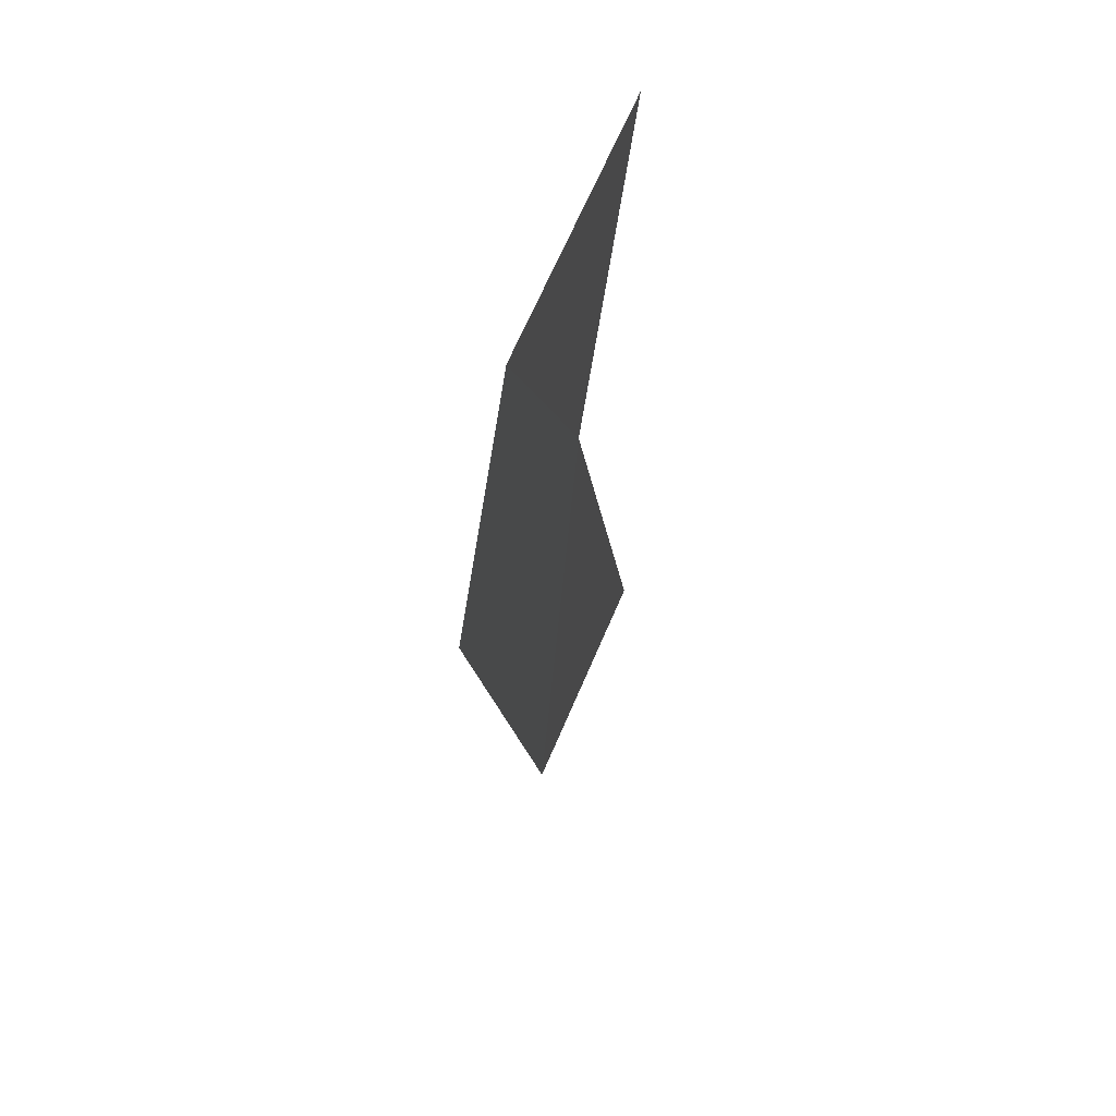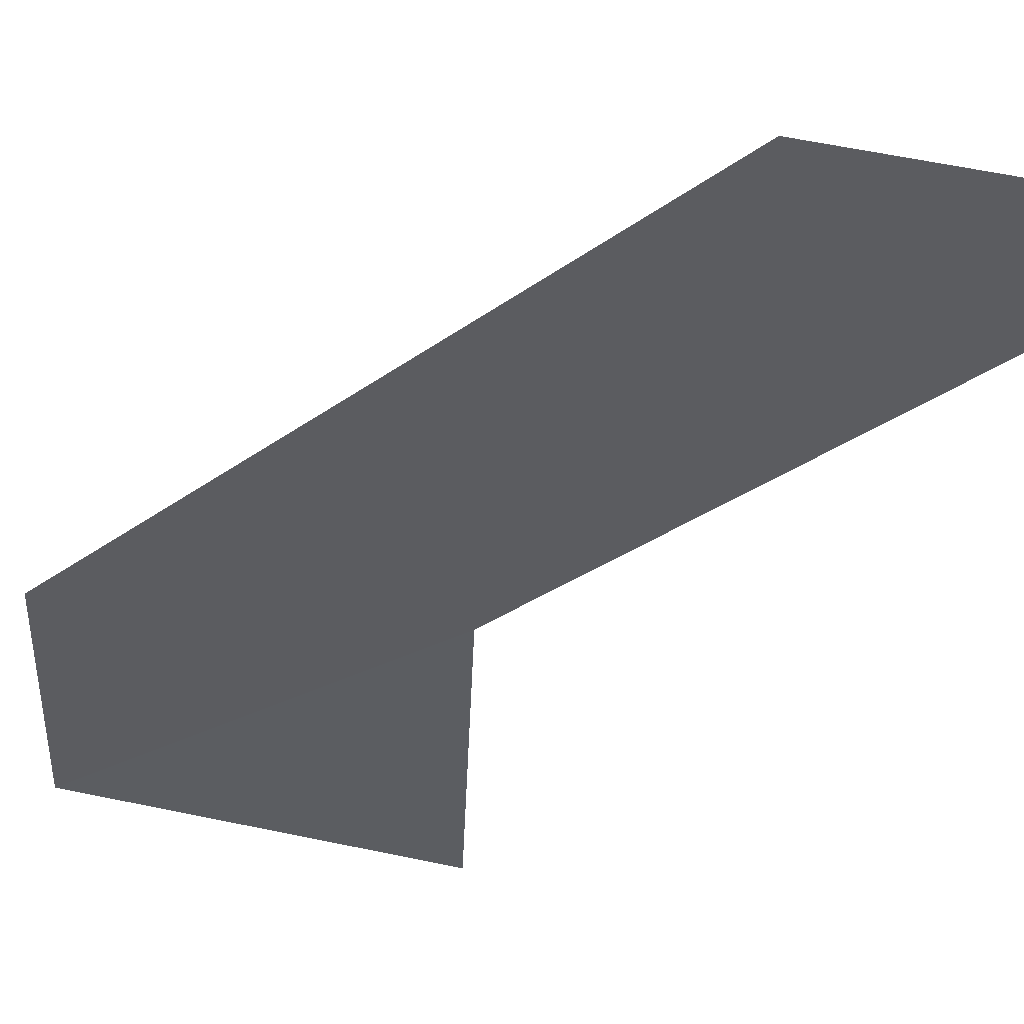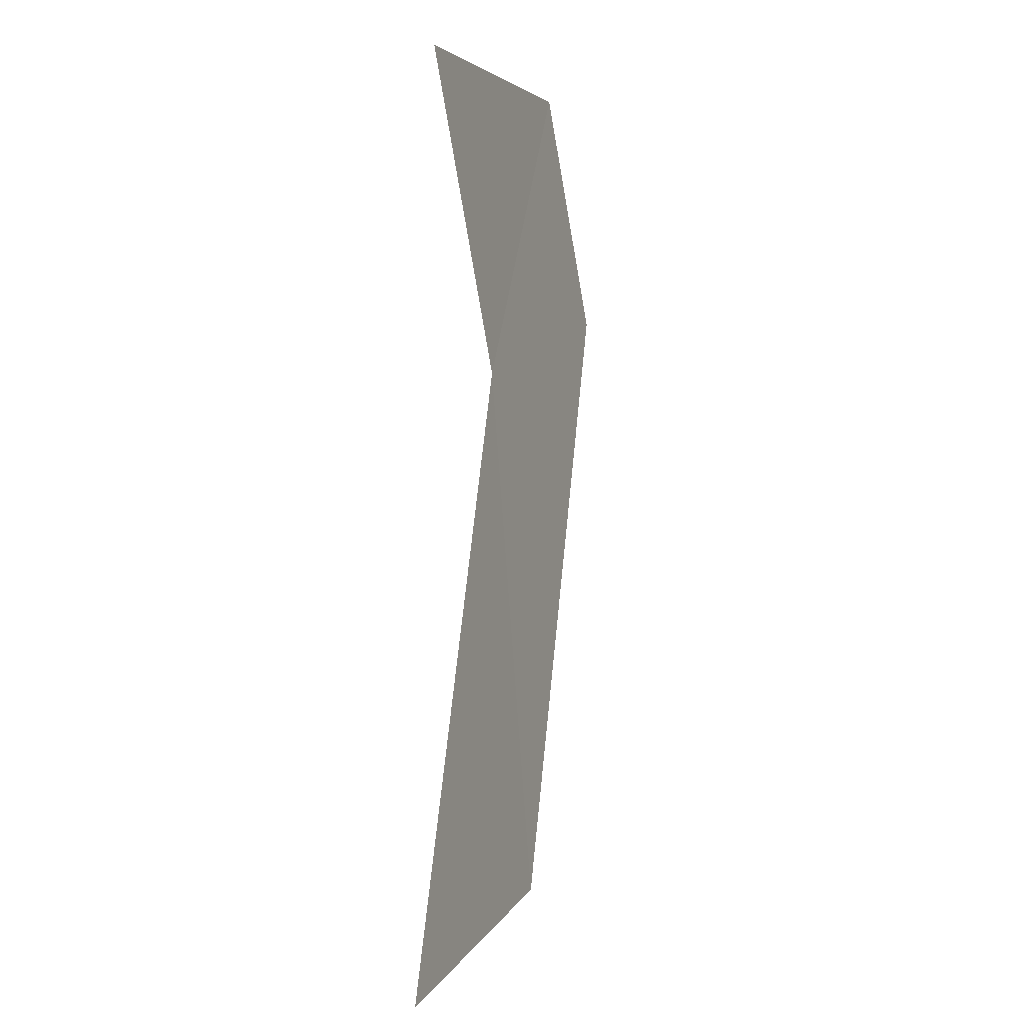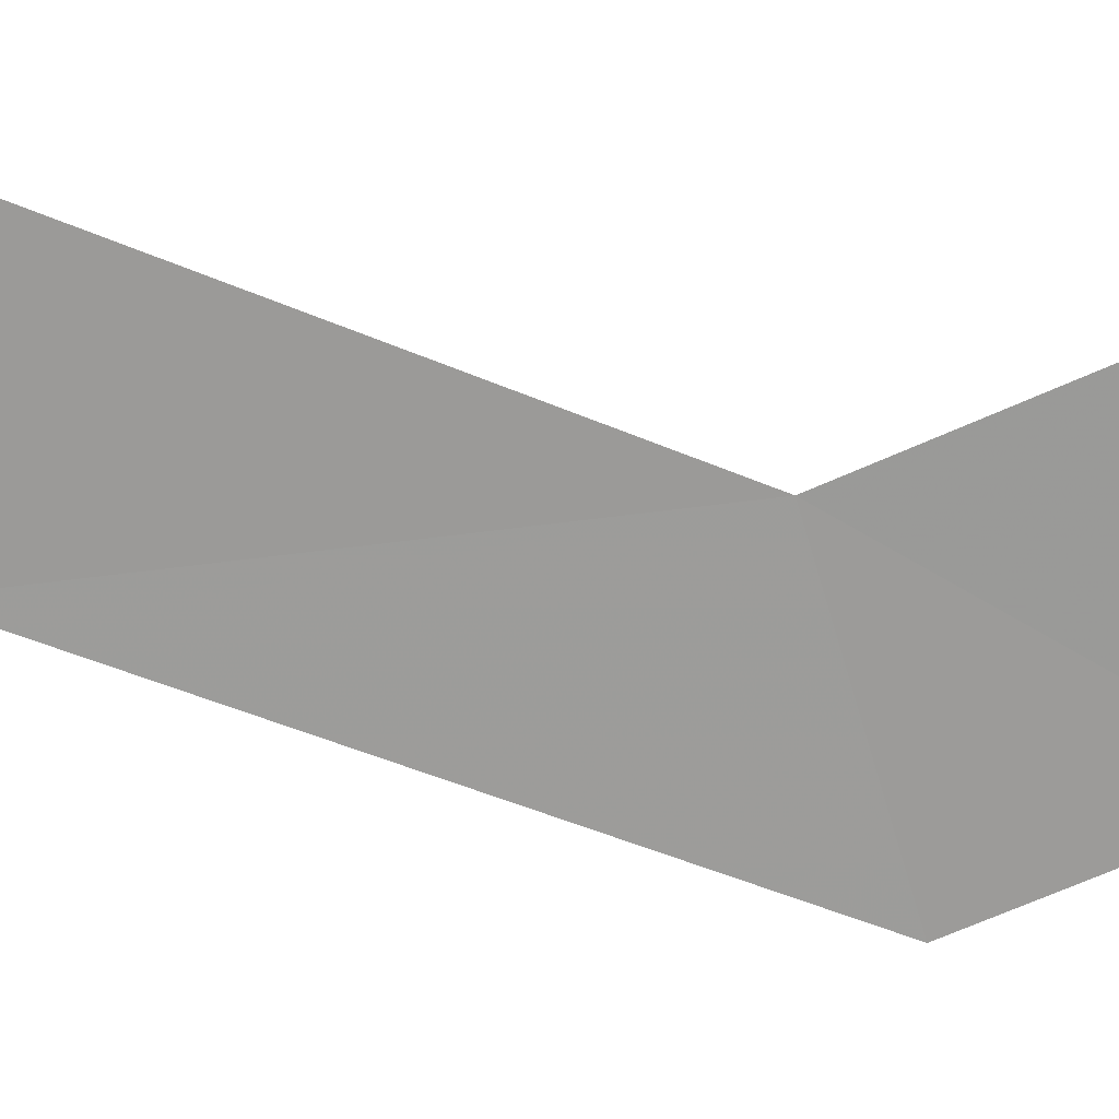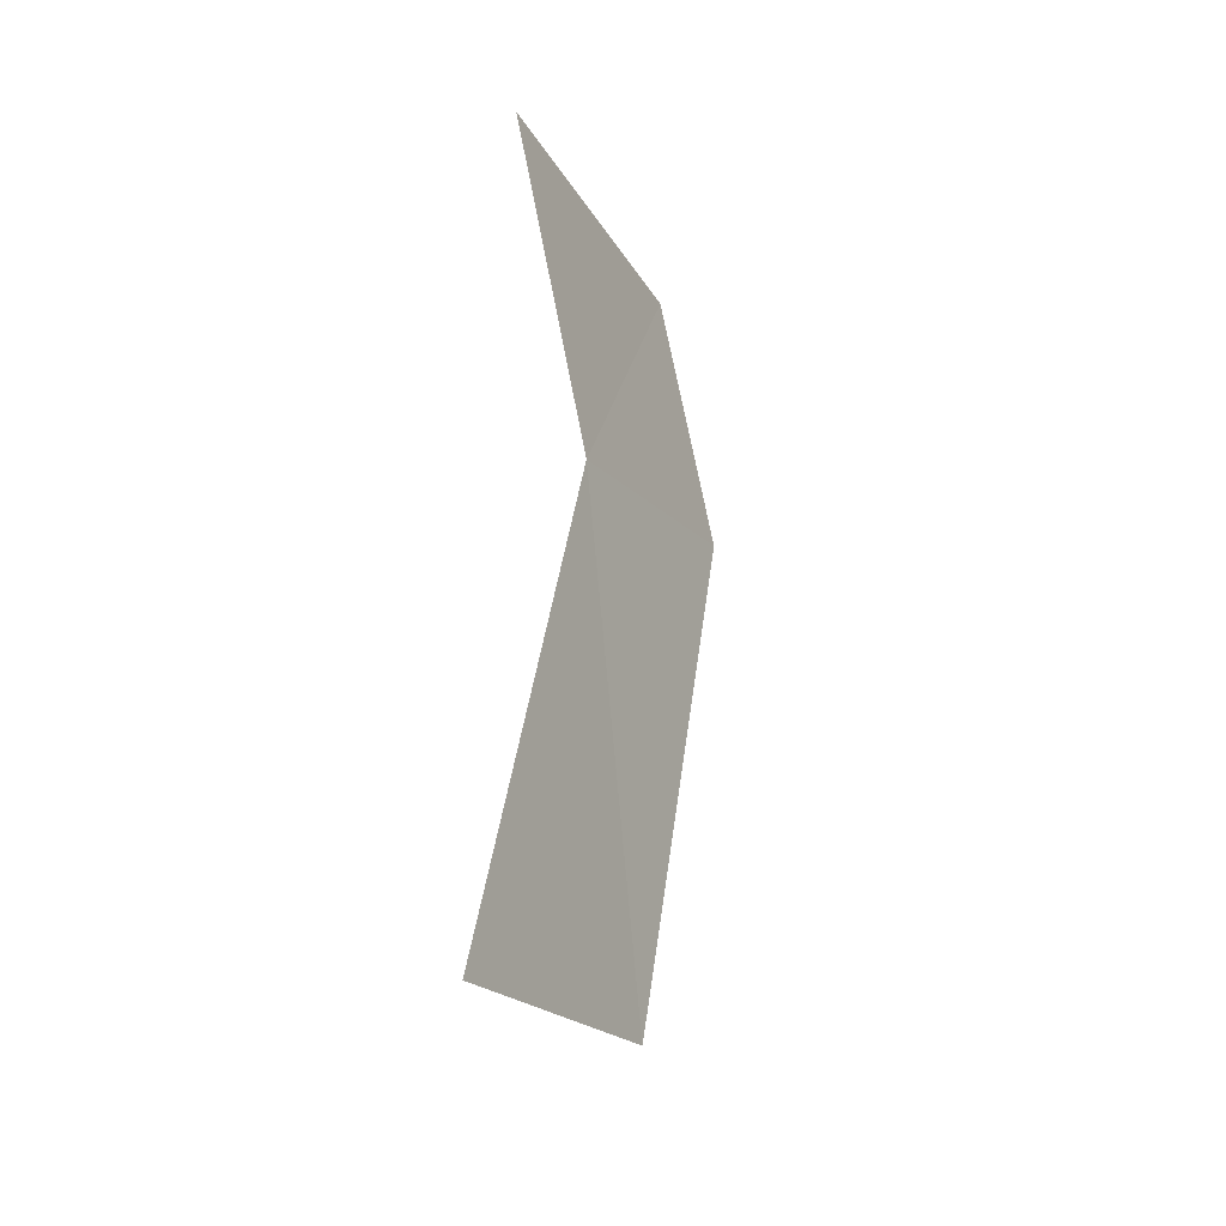
<metadata>
{"format":"obj","ext":"obj","renderer":"f3d","projection":"perspective","resolution":1024,"background":"white","views":[{"elev":60.9,"azim":109.2,"up":"+Z"},{"elev":-35.3,"azim":149.0,"up":"+Y"},{"elev":-7.9,"azim":-68.8,"up":"+Z"},{"elev":-69.3,"azim":-94.8,"up":"+Y"},{"elev":-37.9,"azim":-65.0,"up":"+Z"}]}
</metadata>
<code>
v 14.82 0.2056 21.3
v 14.58 0.2056 21.74
v 13.95 0.2056 21.64
v 14.27 0.2128 21.07
v 13.91 0.2126 19.88
v 14.48 0.2126 20.05
f 4 1 2
f 4 2 3
f 4 6 1
f 6 4 5

</code>
